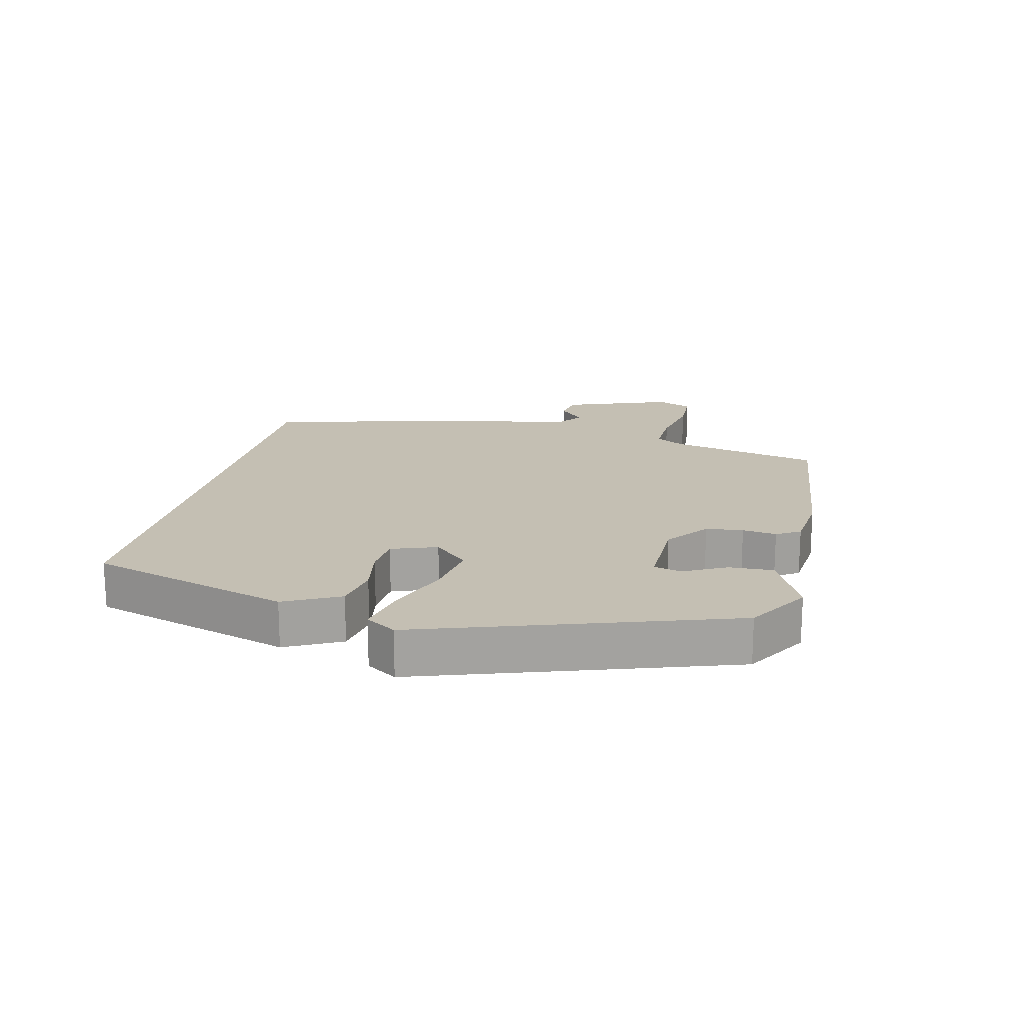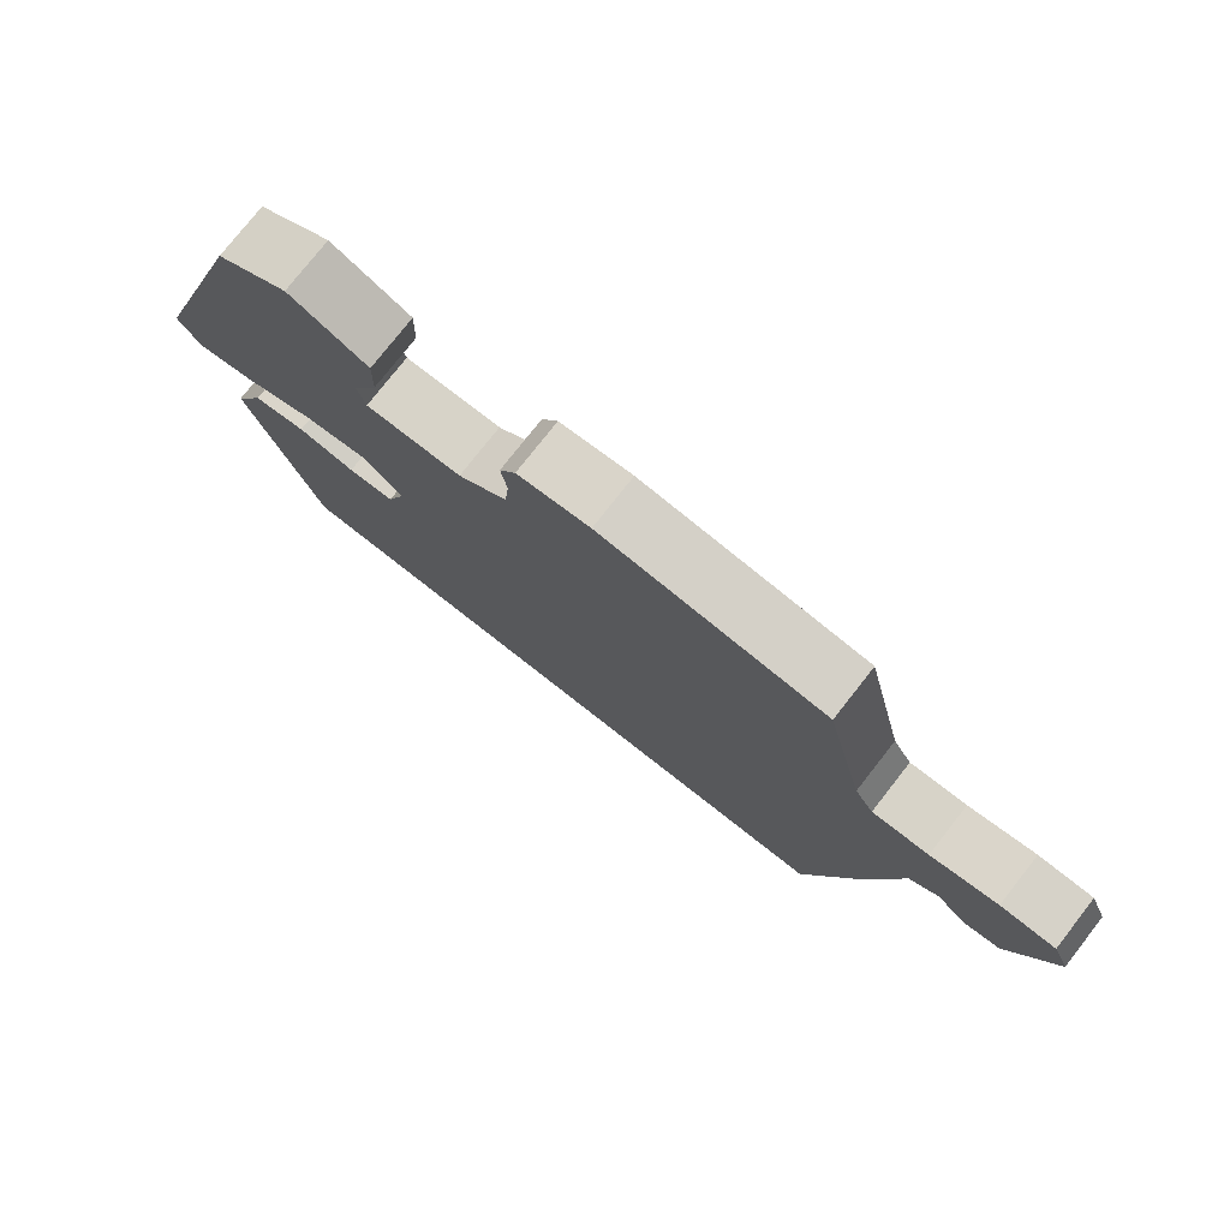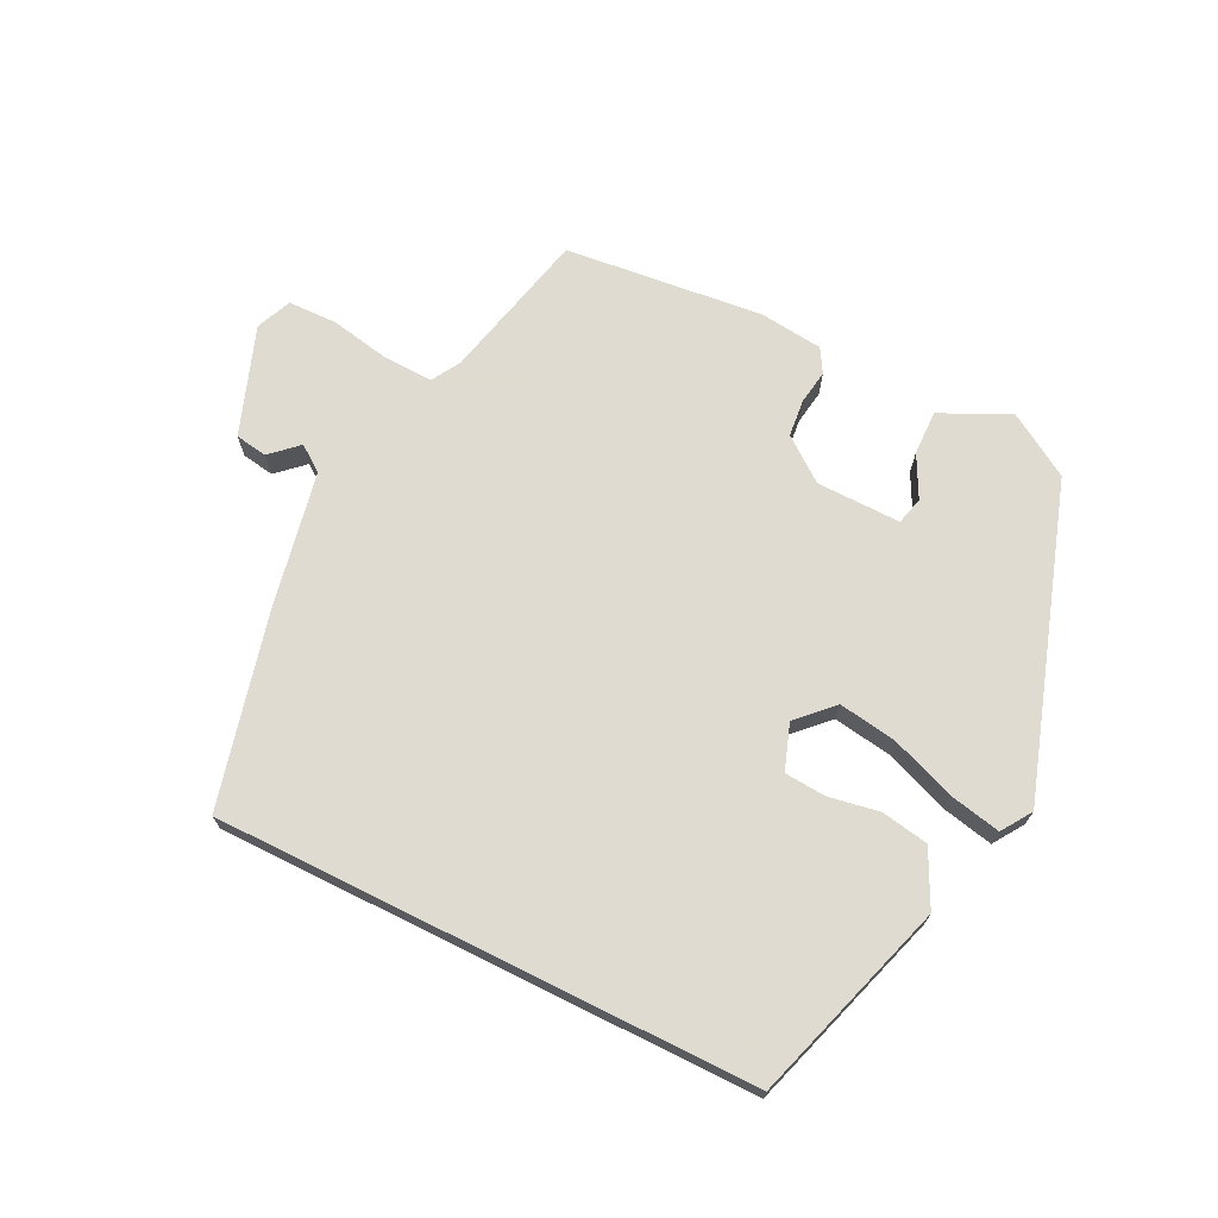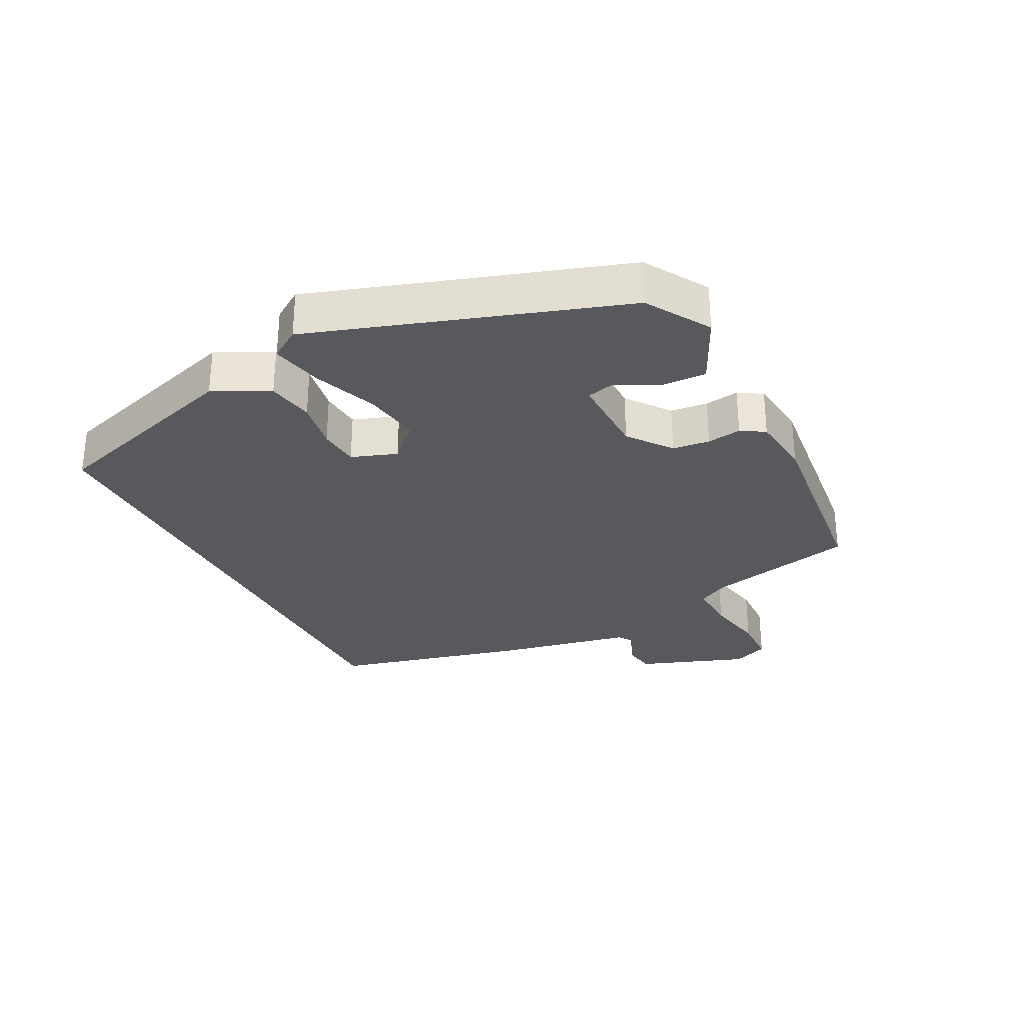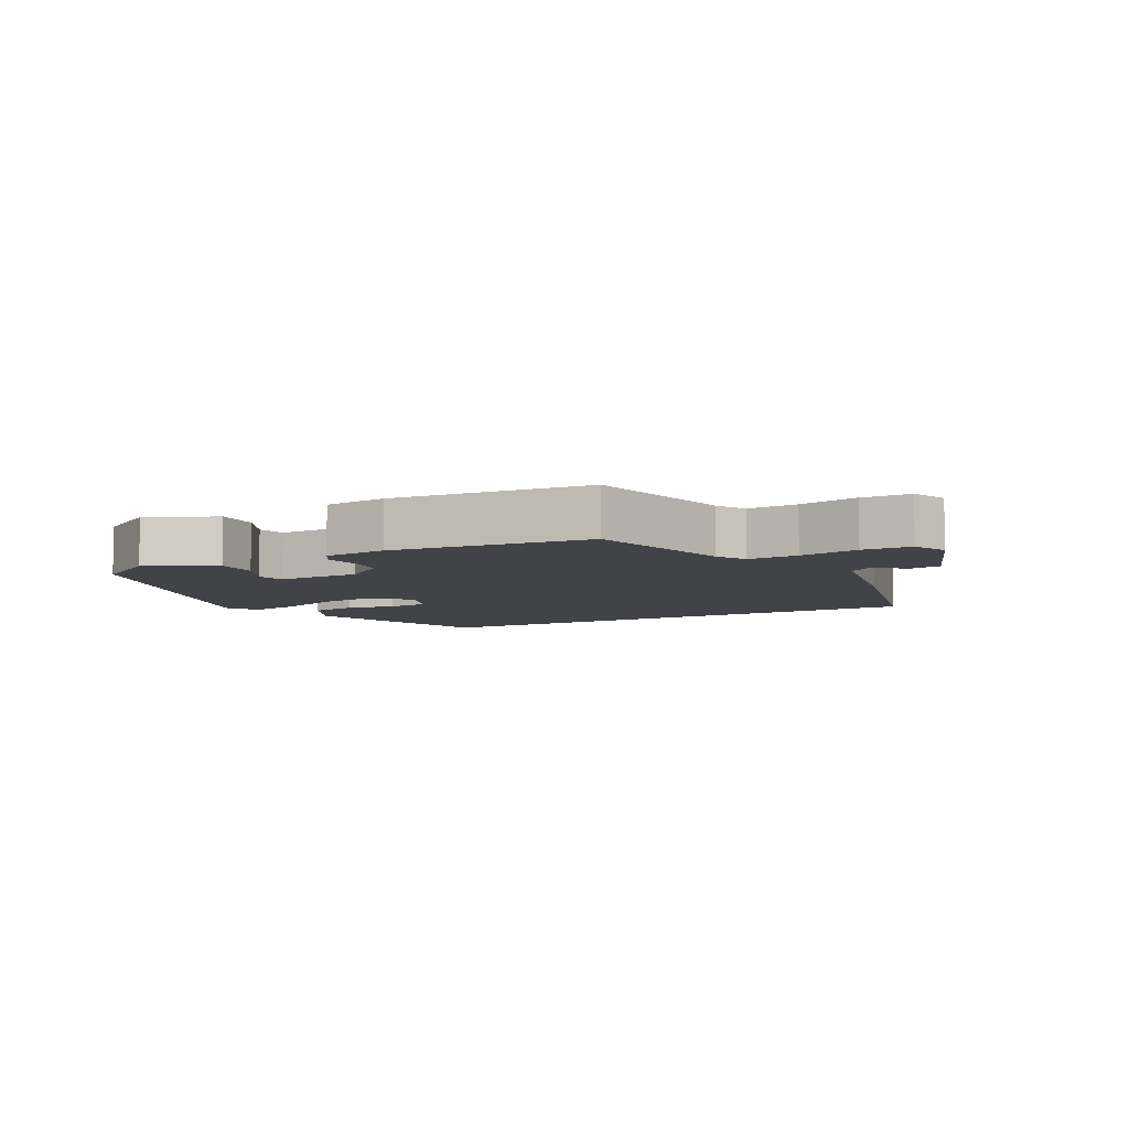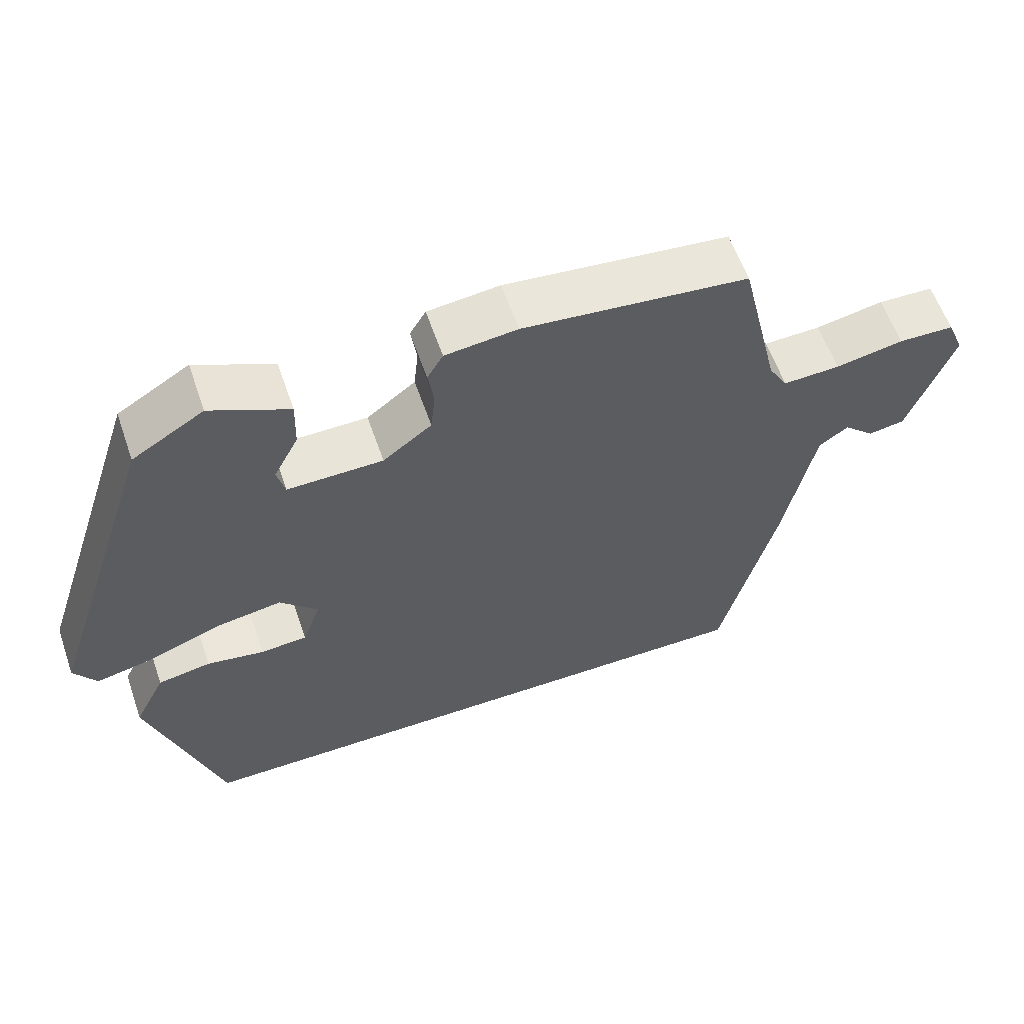
<metadata>
{"format":"obj","ext":"obj","renderer":"f3d","projection":"perspective","resolution":1024,"background":"white","views":[{"elev":17.9,"azim":-77.1,"up":"+Y"},{"elev":77.1,"azim":38.1,"up":"+Z"},{"elev":70.2,"azim":-153.6,"up":"+Y"},{"elev":-29.4,"azim":-63.0,"up":"+Y"},{"elev":-6.9,"azim":28.2,"up":"+Y"},{"elev":59.7,"azim":-19.1,"up":"+Z"}]}
</metadata>
<code>
v -0.388 0.07 0.483
v -0.29 0.07 0.543
v -0.183 0.07 0.492
v -0.185 0.07 0.423
v -0.219 0.07 0.357
v -0.208 0.07 0.314
v -0.077 0.07 0.316
v -0.01 0.07 0.367
v -0.004 0.07 0.425
v -0.012 0.07 0.478
v 0.01 0.07 0.515
v 0.109 0.07 0.526
v 0.417 0.07 0.493
v 0.472 0.07 0.258
v 0.498 0.07 0.213
v 0.576 0.07 0.216
v 0.669 0.07 0.234
v 0.745 0.07 0.232
v 0.768 0.07 0.177
v 0.707 0.07 0.009
v 0.657 0.07 0.001
v 0.615 0.07 0.04
v 0.575 0.07 0.011
v 0.533 0.07 -0.2
v 0.458 0.07 -0.5
v -0.378 0.07 -0.5
v -0.476 0.07 -0.187
v -0.433 0.07 -0.101
v -0.36 0.07 -0.088
v -0.281 0.07 -0.102
v -0.217 0.07 -0.097
v -0.192 0.07 -0.026
v -0.244 0.07 0.027
v -0.334 0.07 0.013
v -0.434 0.07 -0.025
v -0.514 0.07 -0.042
v -0.545 0.07 0.005
v -0.388 0 0.483
v -0.29 0 0.543
v -0.183 0 0.492
v -0.185 0 0.423
v -0.219 0 0.357
v -0.208 0 0.314
v -0.077 0 0.316
v -0.01 0 0.367
v -0.004 0 0.425
v -0.012 0 0.478
v 0.01 0 0.515
v 0.109 0 0.526
v 0.417 0 0.493
v 0.472 0 0.258
v 0.498 0 0.213
v 0.576 0 0.216
v 0.669 0 0.234
v 0.745 0 0.232
v 0.768 0 0.177
v 0.707 0 0.009
v 0.657 0 0.001
v 0.615 0 0.04
v 0.575 0 0.011
v 0.533 0 -0.2
v 0.458 0 -0.5
v -0.378 0 -0.5
v -0.476 0 -0.187
v -0.433 0 -0.101
v -0.36 0 -0.088
v -0.281 0 -0.102
v -0.217 0 -0.097
v -0.192 0 -0.026
v -0.244 0 0.027
v -0.334 0 0.013
v -0.434 0 -0.025
v -0.514 0 -0.042
v -0.545 0 0.005
f 34 35 36 37
f 33 34 37 1
f 32 33 1 2
f 27 28 29 30
f 27 30 31
f 26 27 31
f 23 24 25 26
f 22 23 26 31
f 19 20 21 22
f 19 22 31 32
f 16 17 18 19
f 15 16 19 32
f 11 12 13 14
f 9 10 11 14
f 8 9 14 15
f 7 8 15 32
f 2 3 4 5
f 2 5 6
f 32 2 6
f 6 7 32
f 74 73 72 71
f 38 74 71 70
f 39 38 70 69
f 67 66 65 64
f 68 67 64
f 68 64 63
f 63 62 61 60
f 68 63 60 59
f 59 58 57 56
f 69 68 59 56
f 56 55 54 53
f 69 56 53 52
f 51 50 49 48
f 51 48 47 46
f 52 51 46 45
f 69 52 45 44
f 42 41 40 39
f 43 42 39
f 43 39 69
f 69 44 43
f 1 38 39 2
f 2 39 40 3
f 3 40 41 4
f 4 41 42 5
f 5 42 43 6
f 6 43 44 7
f 7 44 45 8
f 8 45 46 9
f 9 46 47 10
f 10 47 48 11
f 11 48 49 12
f 12 49 50 13
f 13 50 51 14
f 14 51 52 15
f 15 52 53 16
f 16 53 54 17
f 17 54 55 18
f 18 55 56 19
f 19 56 57 20
f 20 57 58 21
f 21 58 59 22
f 22 59 60 23
f 23 60 61 24
f 24 61 62 25
f 25 62 63 26
f 26 63 64 27
f 27 64 65 28
f 28 65 66 29
f 29 66 67 30
f 30 67 68 31
f 31 68 69 32
f 32 69 70 33
f 33 70 71 34
f 34 71 72 35
f 35 72 73 36
f 36 73 74 37
f 37 74 38 1

</code>
